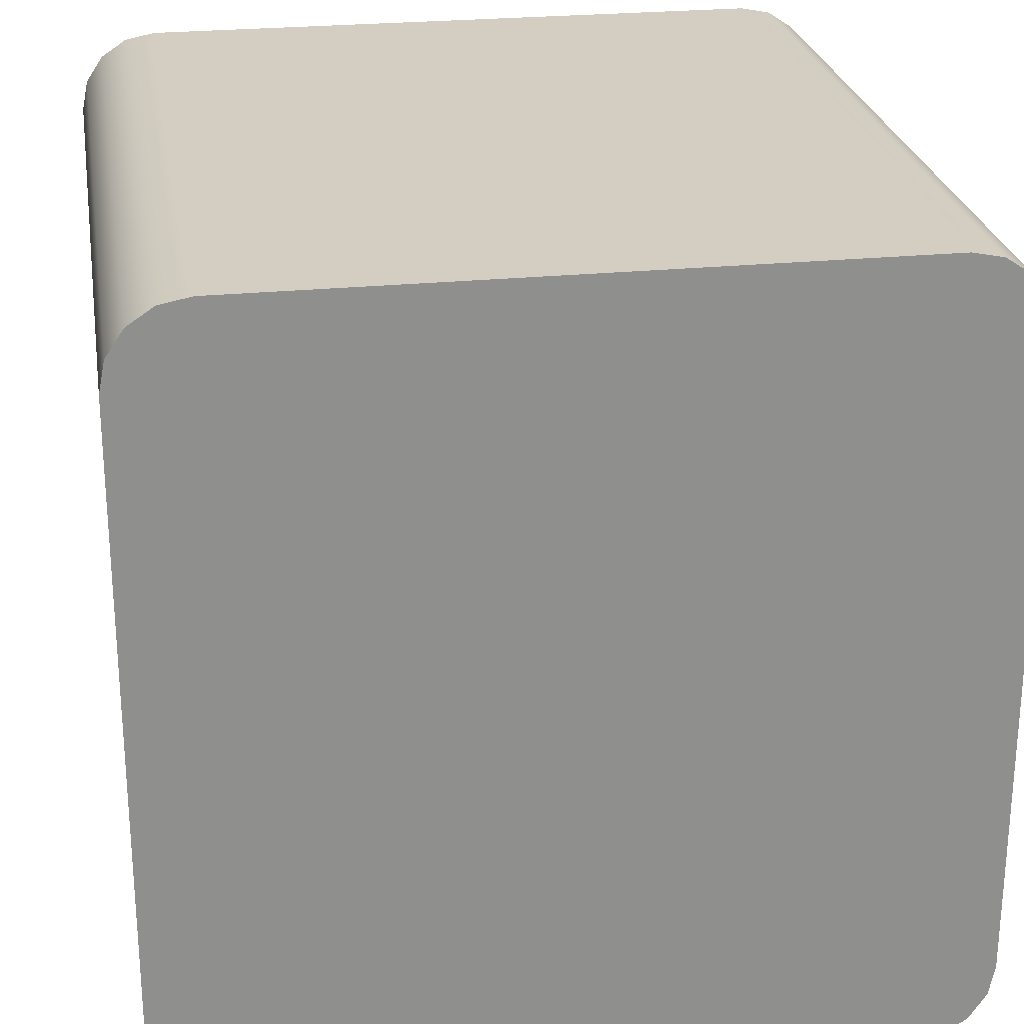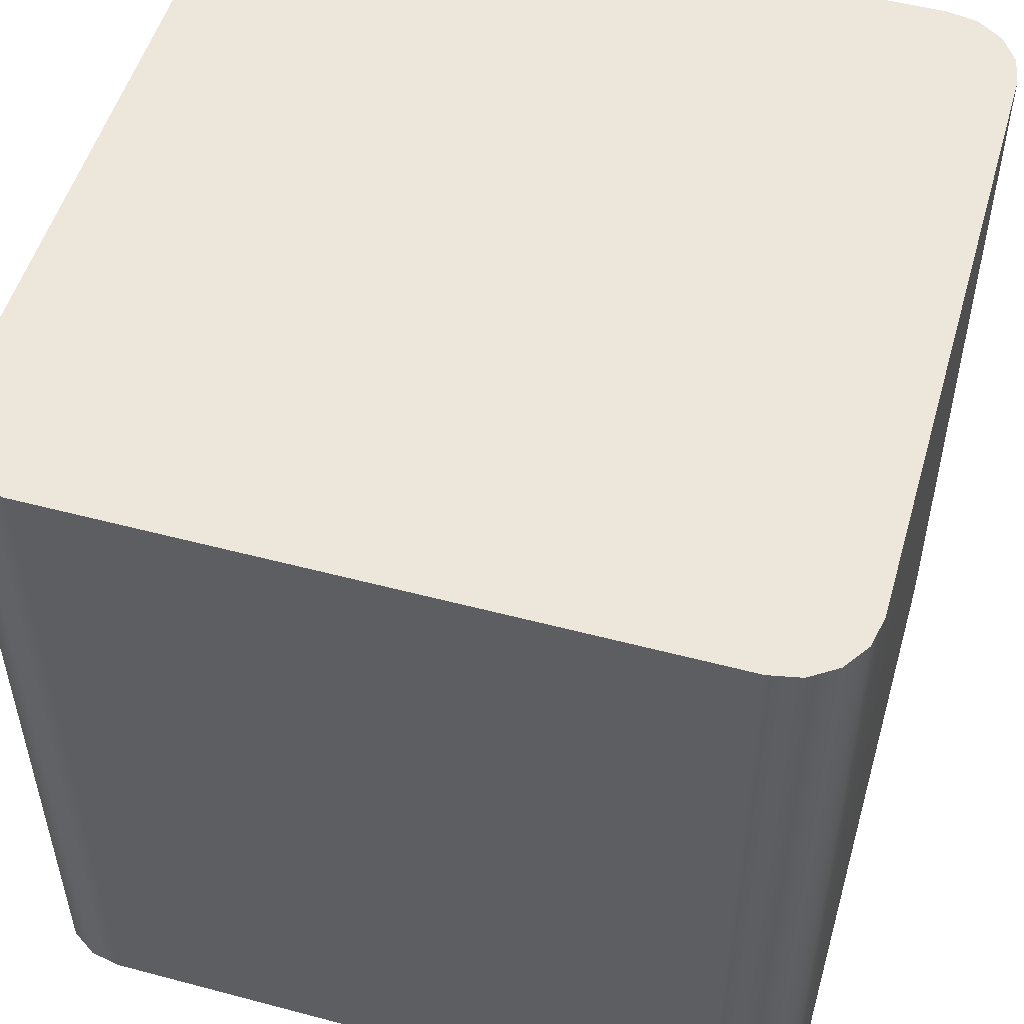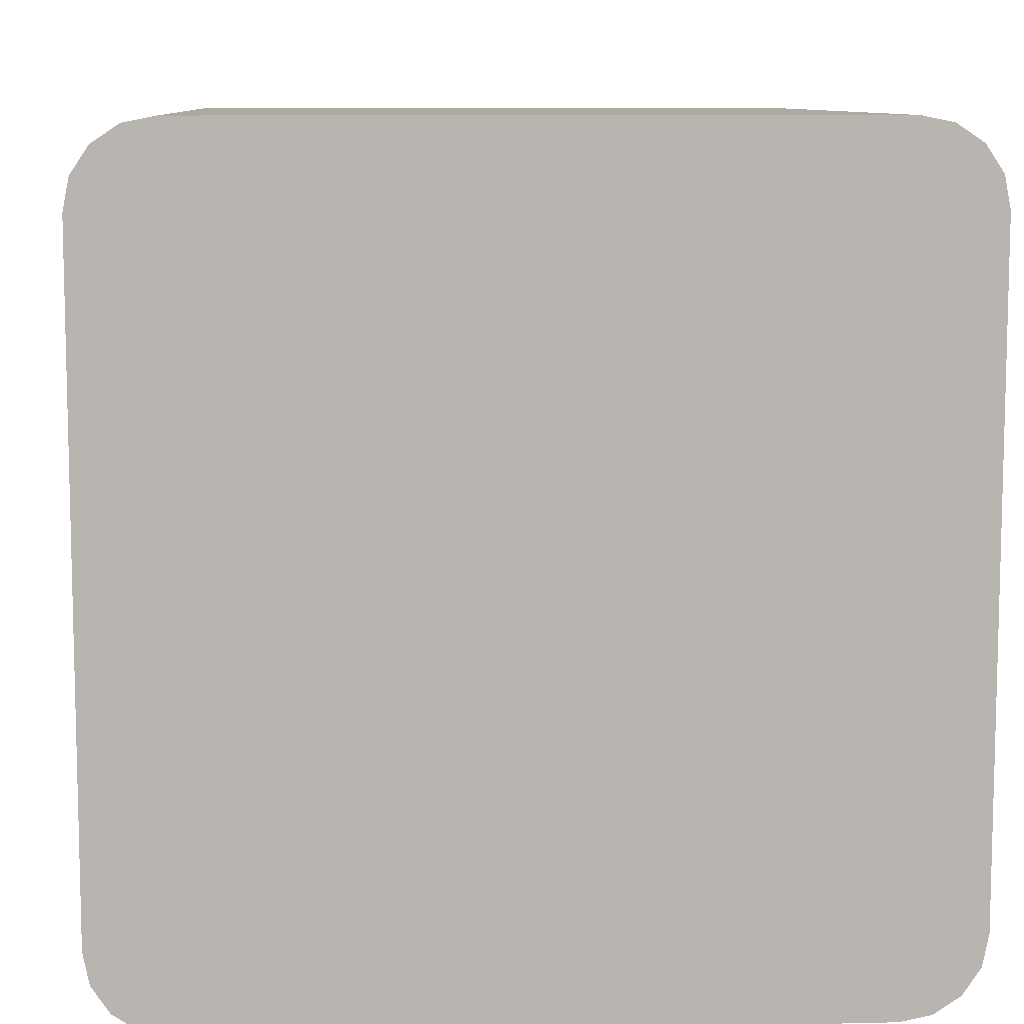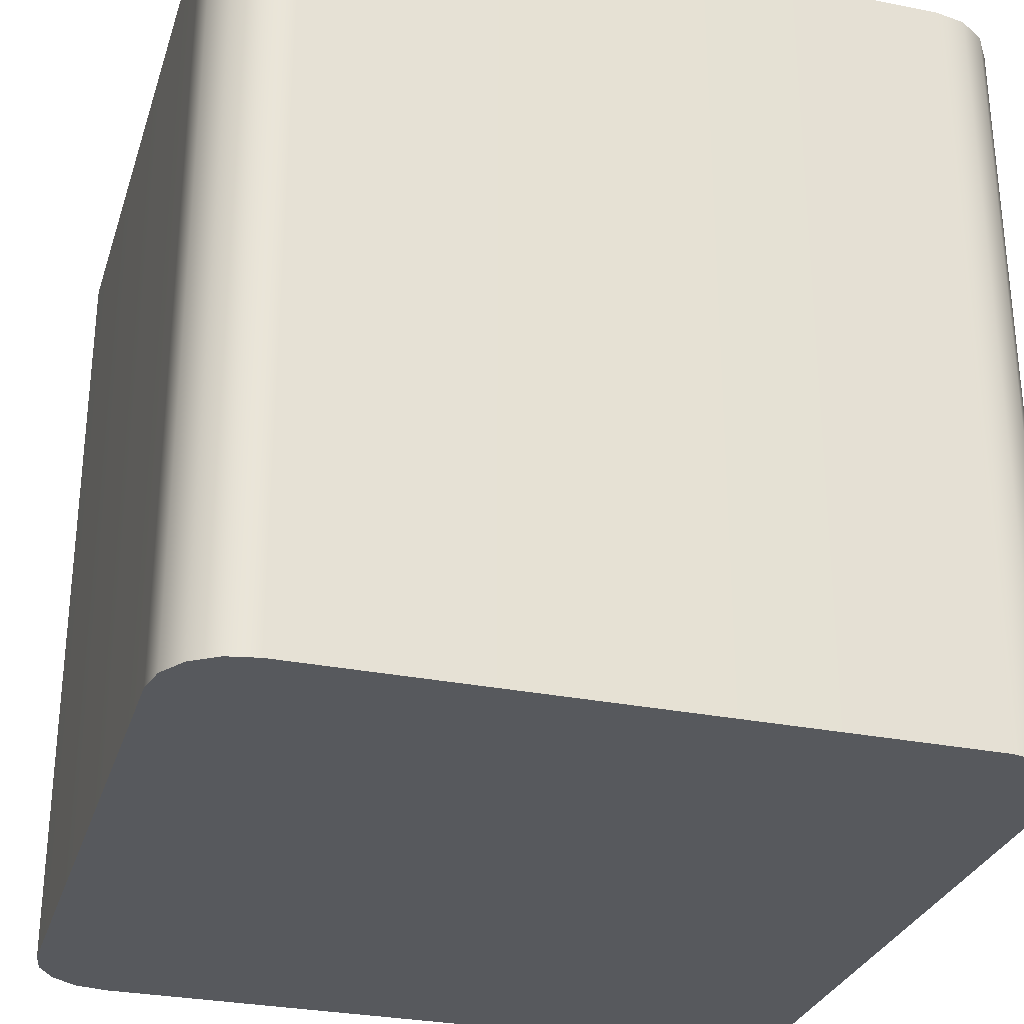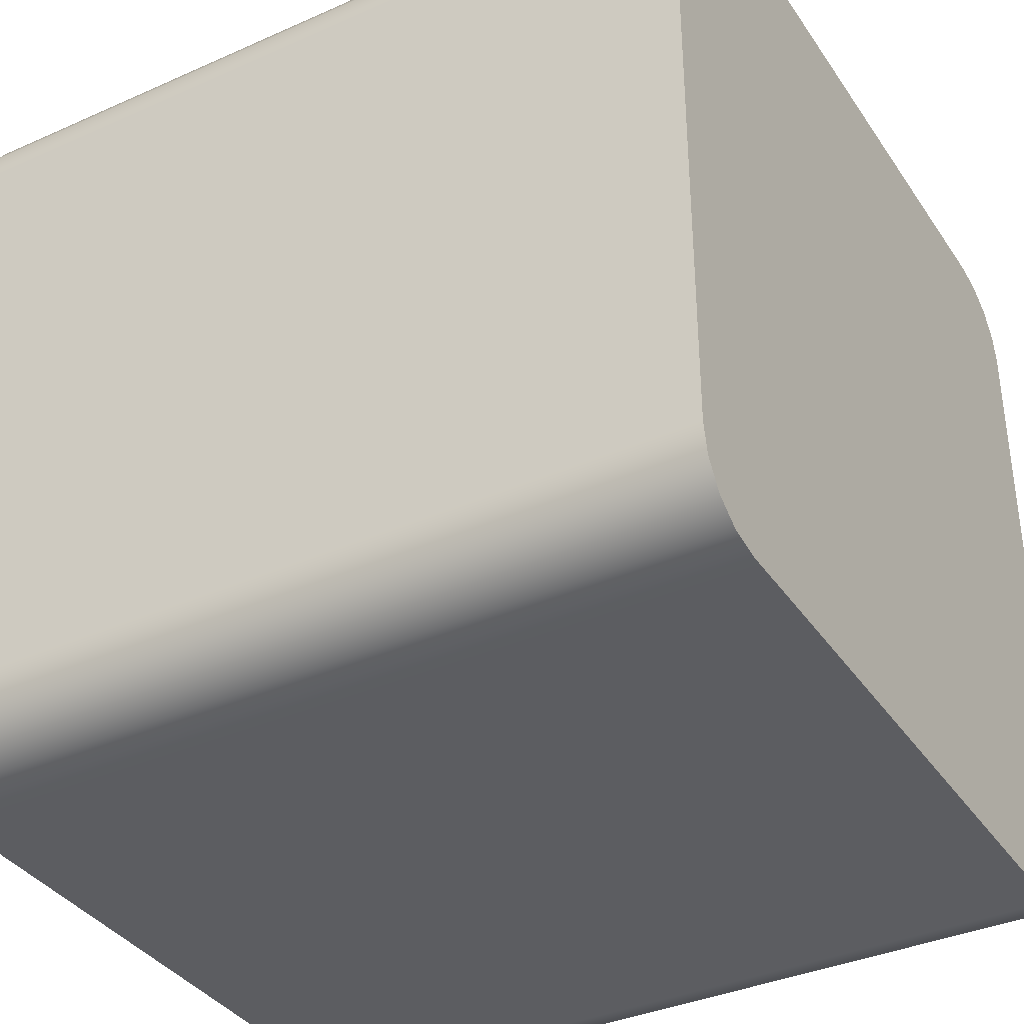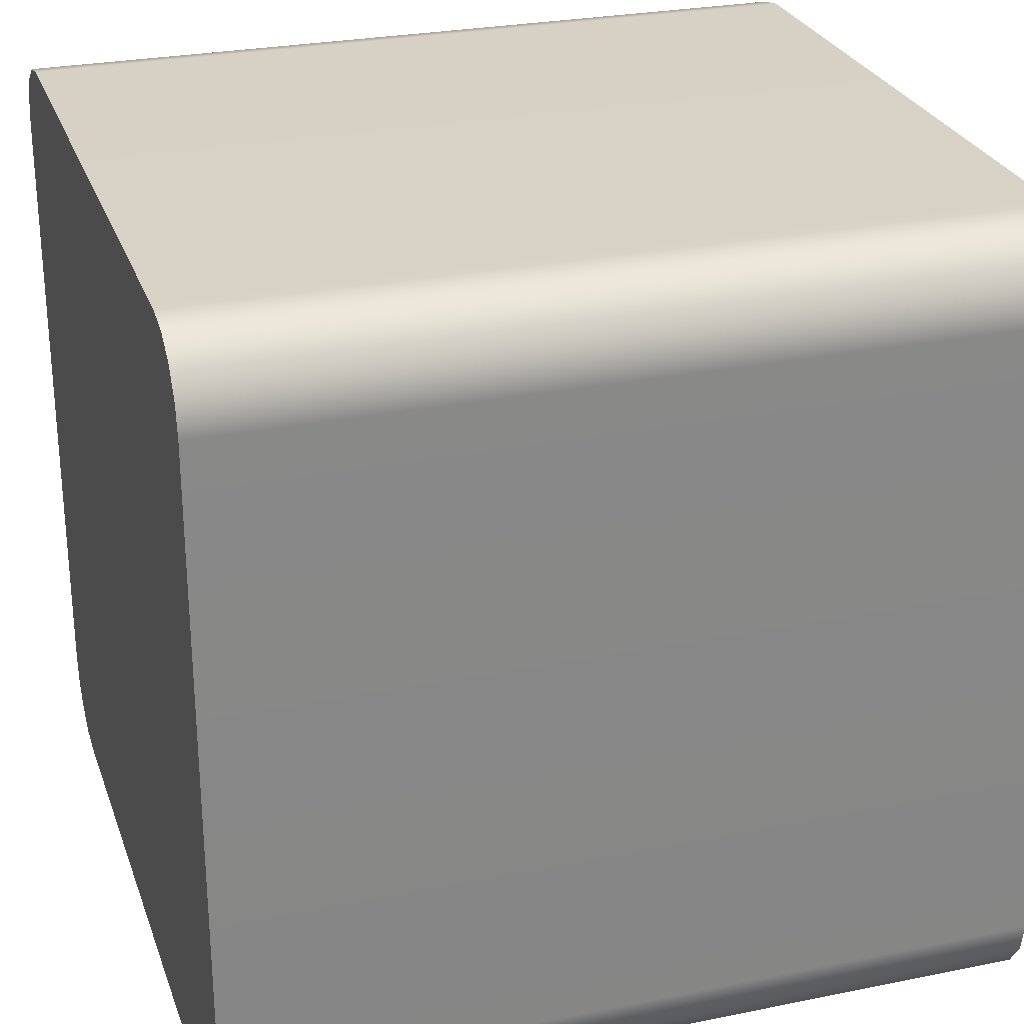
<metadata>
{"format":"obj","ext":"obj","renderer":"f3d","projection":"perspective","resolution":1024,"background":"white","views":[{"elev":25.3,"azim":170.8,"up":"+Z"},{"elev":52.1,"azim":16.0,"up":"+Y"},{"elev":9.1,"azim":-3.6,"up":"+Z"},{"elev":-29.6,"azim":-16.4,"up":"+Y"},{"elev":-36.8,"azim":-60.1,"up":"+Z"},{"elev":27.2,"azim":-107.4,"up":"+Z"}]}
</metadata>
<code>
g default
v -0.5 0 0.4
v -0.4 0 0.5
v -0.4383 -0 0.4924
v -0.4707 -0 0.4707
v -0.4924 -0 0.4383
v -0.5 1 0.4
v -0.4924 1 0.4383
v -0.4707 1 0.4707
v -0.4383 1 0.4924
v -0.4 1 0.5
v 0.5 0 0.4
v 0.4924 0 0.4383
v 0.4707 0 0.4707
v 0.4383 0 0.4924
v 0.4 0 0.5
v 0.5 1 0.4
v 0.4 1 0.5
v 0.4383 1 0.4924
v 0.4707 1 0.4707
v 0.4924 1 0.4383
v -0.4383 1 -0.4924
v -0.4707 1 -0.4707
v -0.4924 1 -0.4383
v -0.5 1 -0.4
v -0.4 1 -0.5
v -0.5 0 -0.4
v -0.4924 0 -0.4383
v -0.4707 0 -0.4707
v -0.4383 0 -0.4924
v -0.4 0 -0.5
v 0.4924 1 -0.4383
v 0.4707 1 -0.4707
v 0.4383 1 -0.4924
v 0.4 1 -0.5
v 0.5 1 -0.4
v 0.5 0 -0.4
v 0.4 0 -0.5
v 0.4383 0 -0.4924
v 0.4707 0 -0.4707
v 0.4924 0 -0.4383
v 0.4707 1 -0.4
v 0.4707 0 -0.4
v 0.4707 1 0.4
v 0.4707 0 0.4
v -0.4707 1 0.4
v -0.4707 0 0.4
v -0.4 1 0.4707
v -0.4 1 0.4
v -0.4 0 0.4707
v -0.4 0 0.4
v 0.4 1 0.4707
v 0.4 1 0.4
v 0.4 0 0.4707
v 0.4 0 0.4
v 0.4 1 -0.4707
v 0.4 1 -0.4
v 0.4 0 -0.4707
v 0.4 0 -0.4
v -0.4 1 -0.4707
v -0.4 1 -0.4
v -0.4 0 -0.4707
v -0.4 0 -0.4
v -0.4707 1 -0.4
v -0.4707 0 -0.4
g pasted__pCube1
f 10 2 15 17
f 30 25 34 37
f 16 11 36 35
f 24 26 1 6
f 1 5 7 6
f 5 4 8 7
f 4 3 9 8
f 3 2 10 9
f 15 14 18 17
f 14 13 19 18
f 13 12 20 19
f 12 11 16 20
f 24 23 27 26
f 23 22 28 27
f 22 21 29 28
f 21 25 30 29
f 34 33 38 37
f 33 32 39 38
f 32 31 40 39
f 31 35 36 40
f 31 32 41 35
f 42 44 54 58
f 30 61 28 29
f 10 47 8 9
f 34 55 32 33
f 28 64 26 27
f 41 32 55 56
f 36 42 39 40
f 48 60 63 45
f 13 44 11 12
f 8 45 6 7
f 15 53 13 14
f 16 43 19 20
f 53 54 44 13
f 47 48 45 8
f 1 46 4 5
f 17 51 47 10
f 51 52 48 47
f 4 49 2 3
f 4 46 50 49
f 19 51 17 18
f 19 43 52 51
f 2 49 53 15
f 49 50 54 53
f 25 59 55 34
f 56 55 59 60
f 39 57 37 38
f 39 42 58 57
f 22 59 25 21
f 60 59 22 63
f 37 57 61 30
f 57 58 62 61
f 52 56 60 48
f 64 46 1 26
f 35 41 43 16
f 58 54 50 62
f 43 41 56 52
f 36 11 44 42
f 63 22 23 24
f 45 63 24 6
f 61 62 64 28
f 62 50 46 64

</code>
